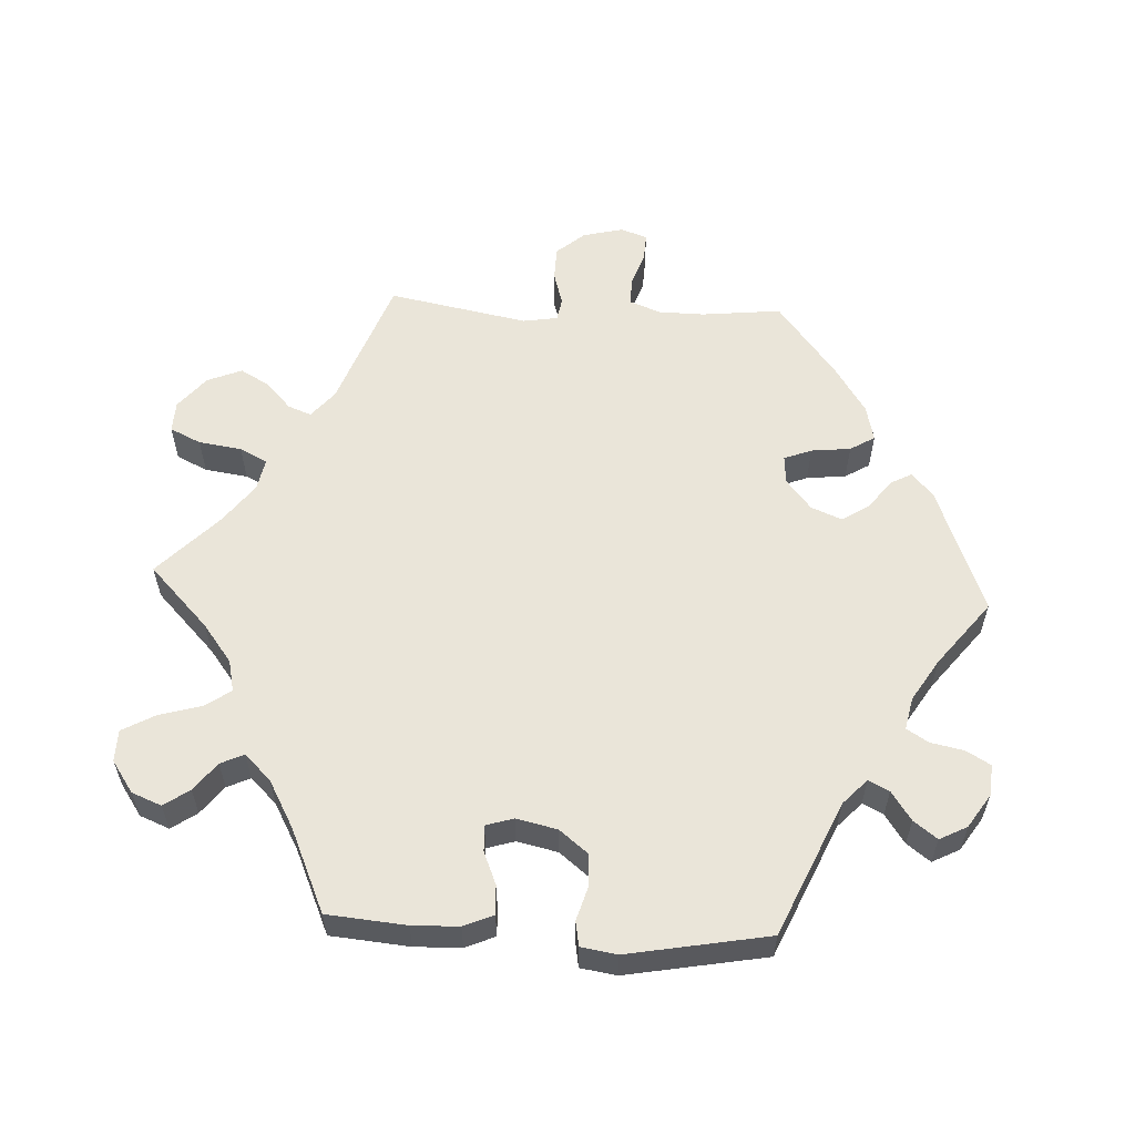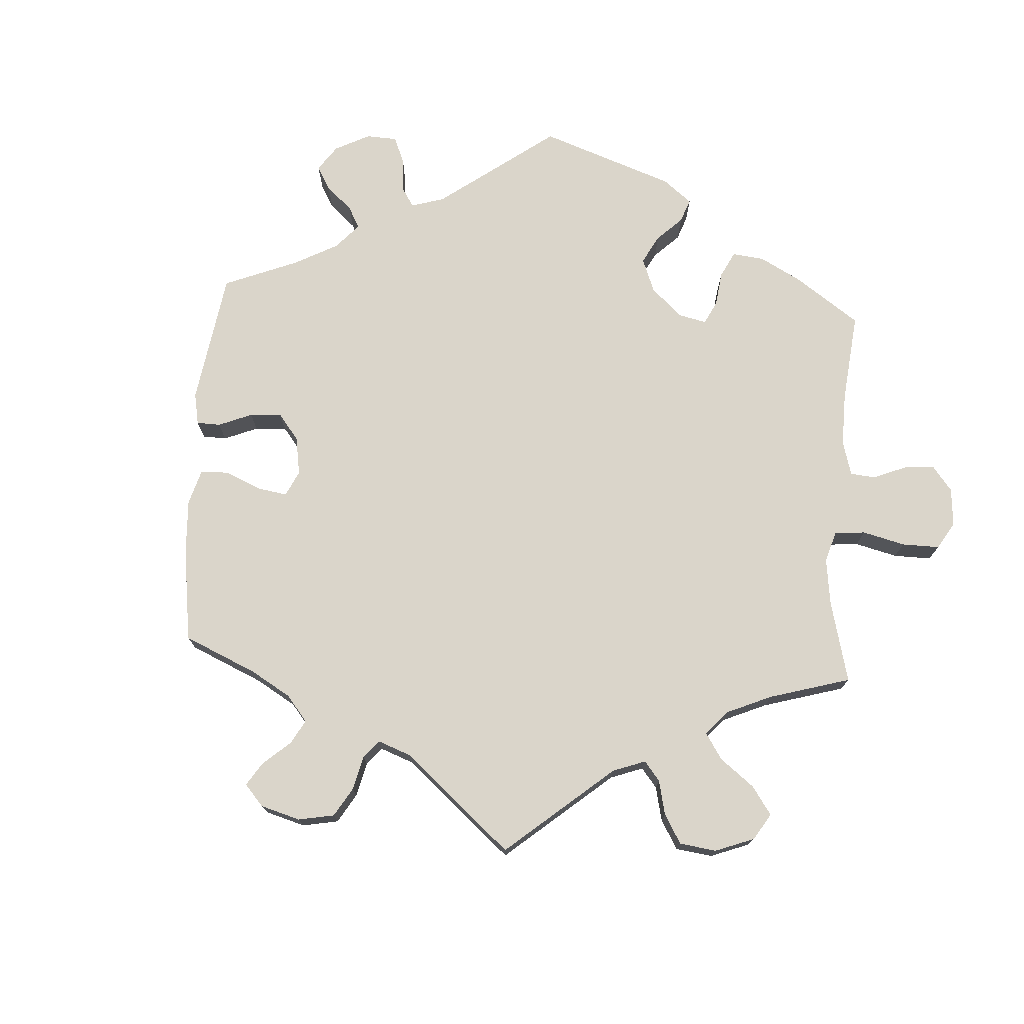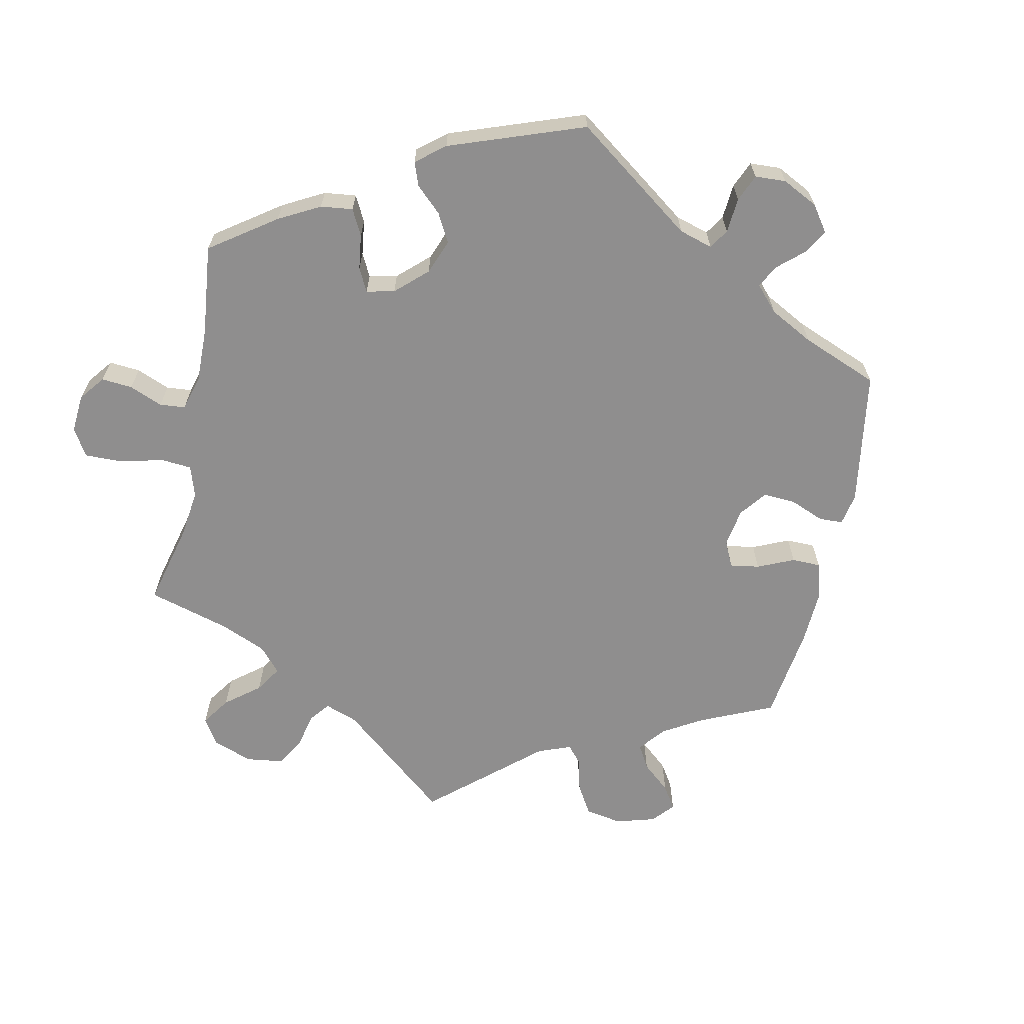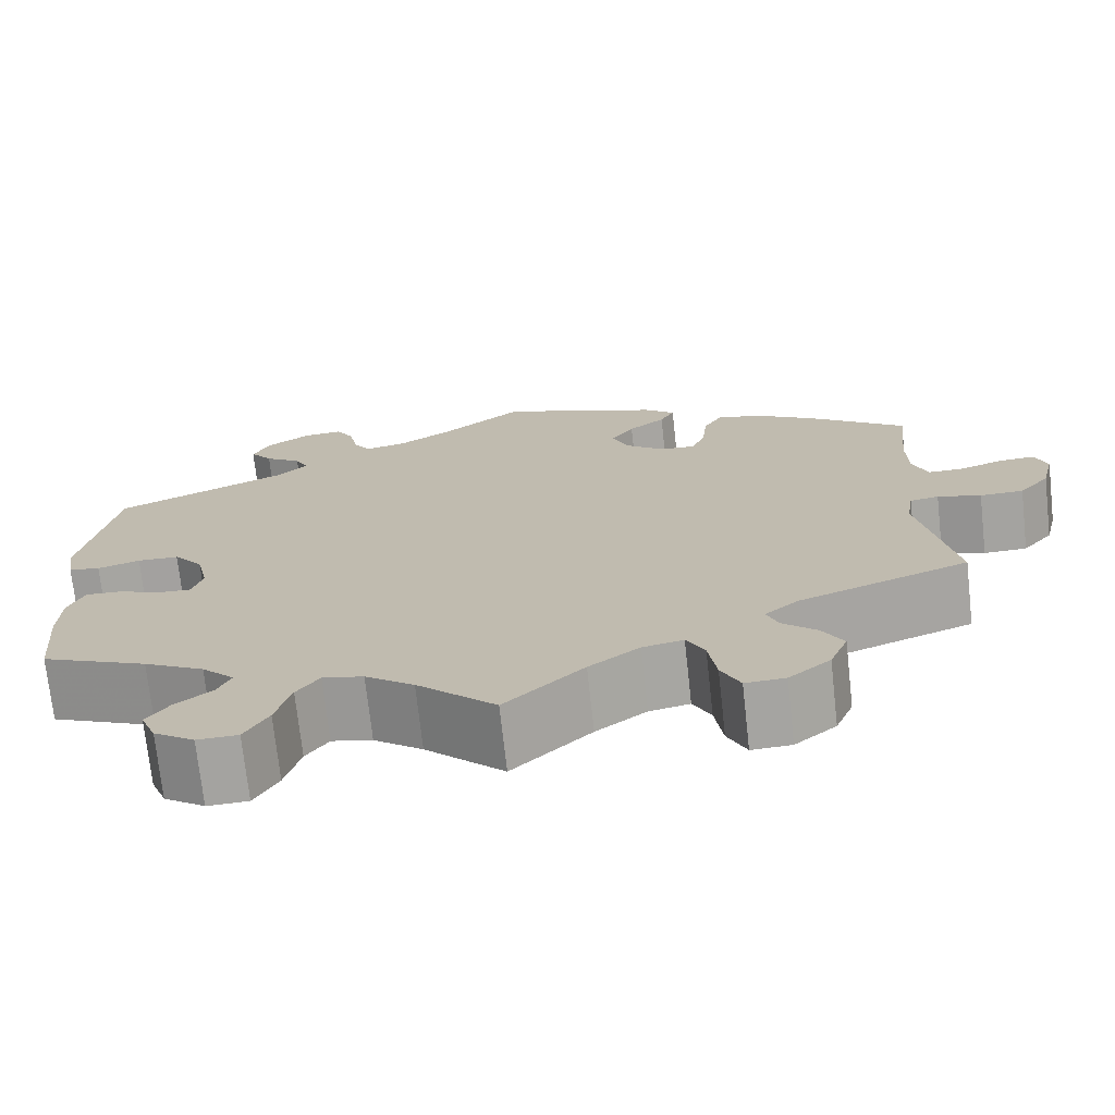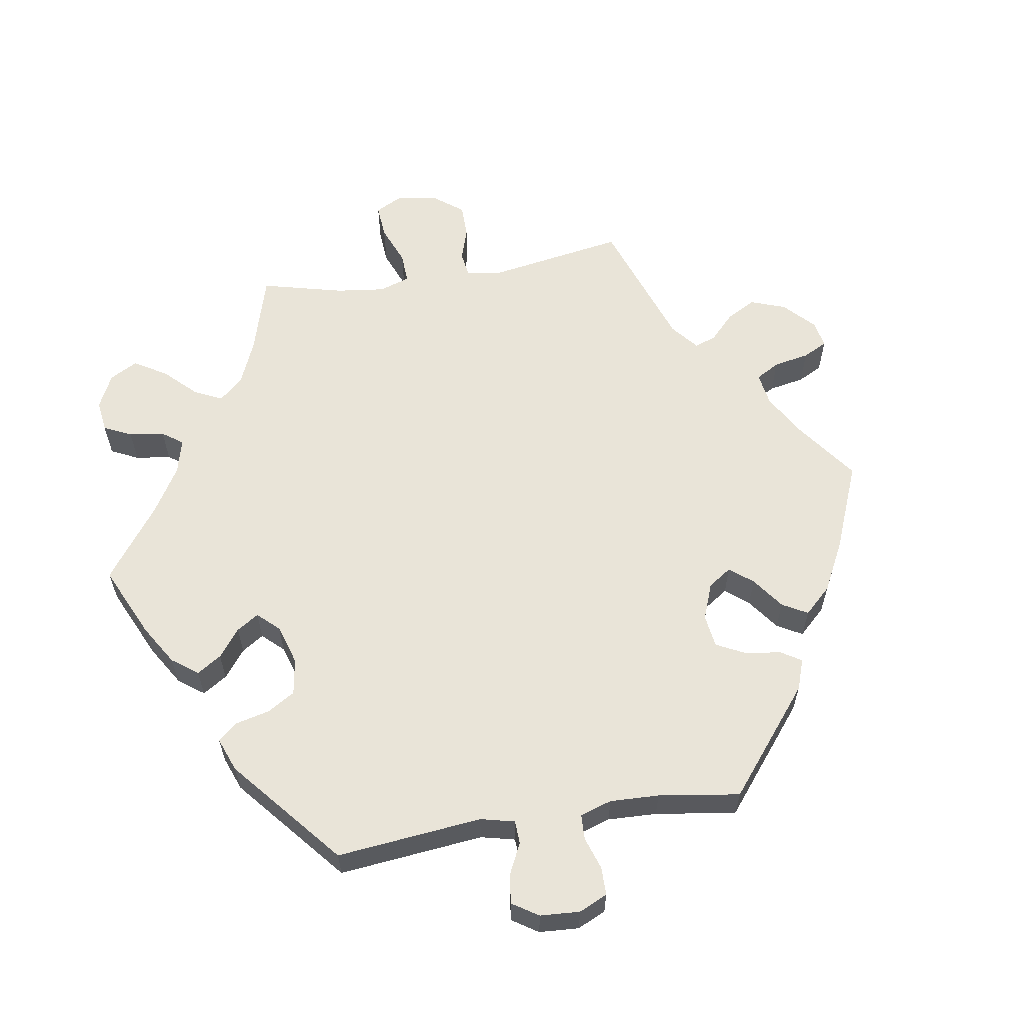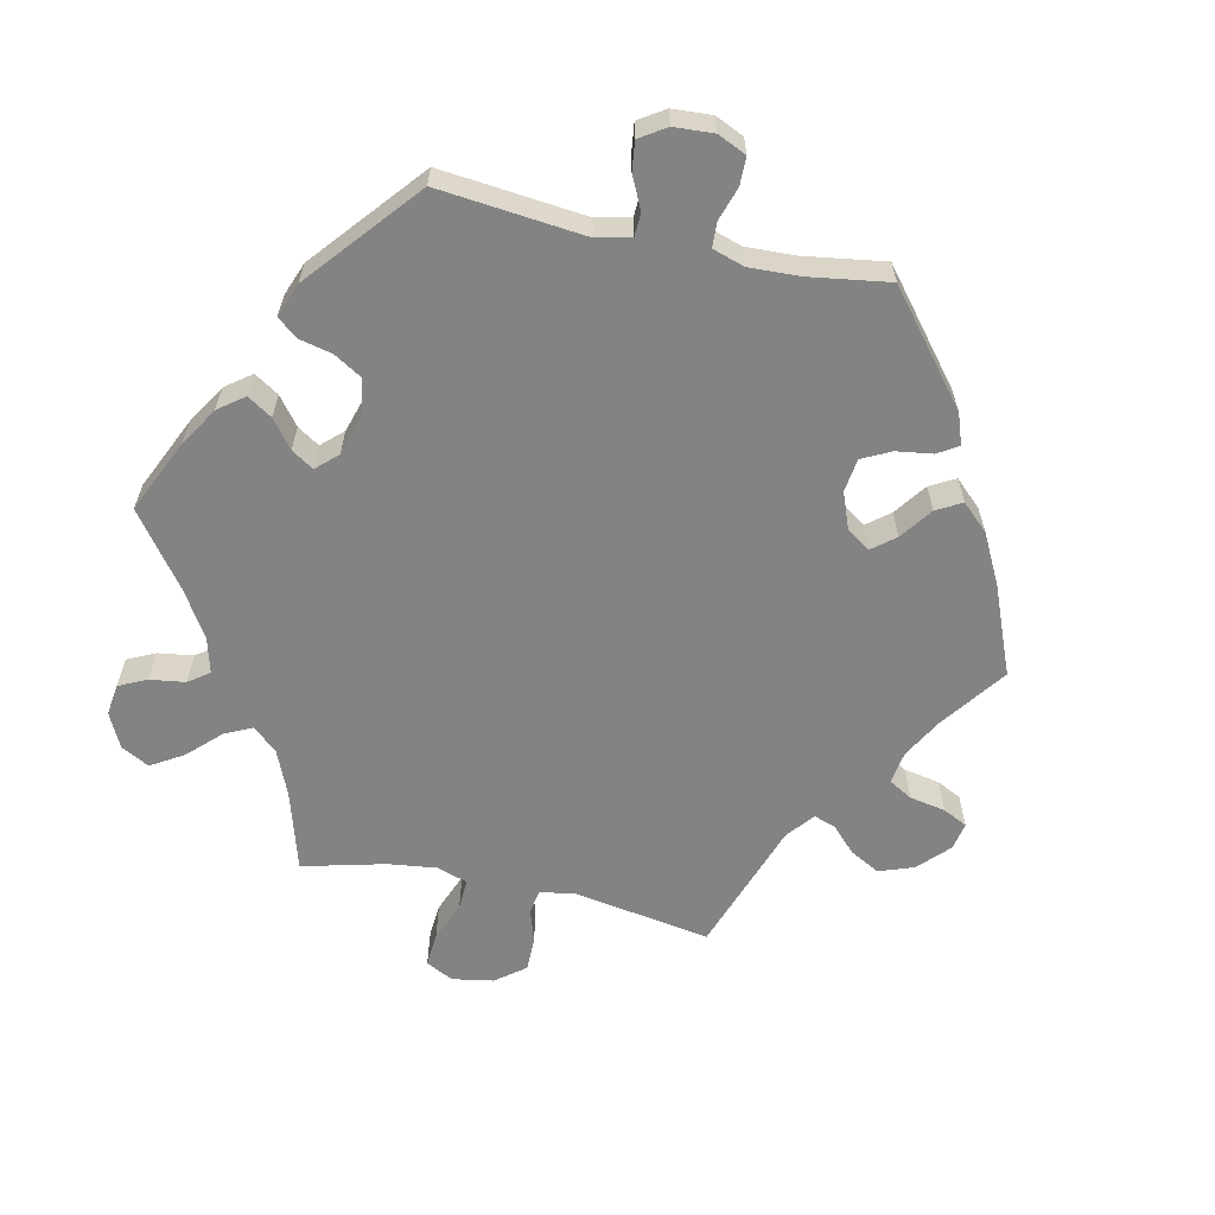
<metadata>
{"format":"obj","ext":"obj","renderer":"f3d","projection":"perspective","resolution":1024,"background":"white","views":[{"elev":58.1,"azim":-87.1,"up":"+Y"},{"elev":74.3,"azim":123.6,"up":"+Y"},{"elev":-65.0,"azim":-71.9,"up":"+Y"},{"elev":-72.6,"azim":6.3,"up":"+Z"},{"elev":59.8,"azim":-39.2,"up":"+Y"},{"elev":-61.0,"azim":-42.2,"up":"+Y"}]}
</metadata>
<code>
v 0.313 0.07 -0.358
v 0.275 0.07 -0.39
v 0.288 0.07 -0.423
v 0.325 0.07 -0.457
v 0.349 0.07 -0.499
v 0.329 0.07 -0.548
v 0.283 0.07 -0.586
v 0.239 0.07 -0.588
v 0.218 0.07 -0.544
v 0.209 0.07 -0.483
v 0.189 0.07 -0.444
v 0.144 0.07 -0.453
v 0.088 0.07 -0.495
v 0.001 0.07 -0.579
v -0.086 0.07 -0.495
v -0.14 0.07 -0.454
v -0.185 0.07 -0.444
v -0.21 0.07 -0.48
v -0.227 0.07 -0.54
v -0.253 0.07 -0.587
v -0.298 0.07 -0.588
v -0.343 0.07 -0.557
v -0.36 0.07 -0.515
v -0.335 0.07 -0.479
v -0.295 0.07 -0.448
v -0.28 0.07 -0.415
v -0.316 0.07 -0.378
v -0.383 0.07 -0.341
v -0.501 0.07 -0.289
v -0.511 0.07 -0.177
v -0.509 0.07 -0.111
v -0.491 0.07 -0.069
v -0.45 0.07 -0.071
v -0.404 0.07 -0.09
v -0.367 0.07 -0.092
v -0.355 0.07 -0.053
v -0.368 0.07 0.005
v -0.401 0.07 0.046
v -0.447 0.07 0.047
v -0.494 0.07 0.033
v -0.529 0.07 0.039
v -0.537 0.07 0.09
v -0.501 0.07 0.289
v -0.312 0.07 0.373
v -0.276 0.07 0.407
v -0.291 0.07 0.436
v -0.332 0.07 0.464
v -0.357 0.07 0.497
v -0.337 0.07 0.536
v -0.29 0.07 0.567
v -0.246 0.07 0.571
v -0.226 0.07 0.537
v -0.216 0.07 0.489
v -0.197 0.07 0.459
v -0.151 0.07 0.469
v -0.092 0.07 0.506
v -0.001 0.07 0.578
v 0.179 0.07 0.509
v 0.214 0.07 0.479
v 0.198 0.07 0.449
v 0.157 0.07 0.417
v 0.132 0.07 0.379
v 0.15 0.07 0.335
v 0.193 0.07 0.3
v 0.233 0.07 0.297
v 0.248 0.07 0.336
v 0.254 0.07 0.392
v 0.275 0.07 0.427
v 0.326 0.07 0.415
v 0.393 0.07 0.372
v 0.5 0.07 0.289
v 0.488 0.07 0.176
v 0.489 0.07 0.111
v 0.506 0.07 0.067
v 0.545 0.07 0.067
v 0.594 0.07 0.084
v 0.633 0.07 0.086
v 0.646 0.07 0.048
v 0.632 0.07 -0.009
v 0.598 0.07 -0.049
v 0.55 0.07 -0.05
v 0.502 0.07 -0.036
v 0.47 0.07 -0.042
v 0.462 0.07 -0.091
v 0.5 0.07 -0.289
v 0.313 0 -0.358
v 0.275 0 -0.39
v 0.288 0 -0.423
v 0.325 0 -0.457
v 0.349 0 -0.499
v 0.329 0 -0.548
v 0.283 0 -0.586
v 0.239 0 -0.588
v 0.218 0 -0.544
v 0.209 0 -0.483
v 0.189 0 -0.444
v 0.144 0 -0.453
v 0.088 0 -0.495
v 0.001 0 -0.579
v -0.086 0 -0.495
v -0.14 0 -0.454
v -0.185 0 -0.444
v -0.21 0 -0.48
v -0.227 0 -0.54
v -0.253 0 -0.587
v -0.298 0 -0.588
v -0.343 0 -0.557
v -0.36 0 -0.515
v -0.335 0 -0.479
v -0.295 0 -0.448
v -0.28 0 -0.415
v -0.316 0 -0.378
v -0.383 0 -0.341
v -0.501 0 -0.289
v -0.511 0 -0.177
v -0.509 0 -0.111
v -0.491 0 -0.069
v -0.45 0 -0.071
v -0.404 0 -0.09
v -0.367 0 -0.092
v -0.355 0 -0.053
v -0.368 0 0.005
v -0.401 0 0.046
v -0.447 0 0.047
v -0.494 0 0.033
v -0.529 0 0.039
v -0.537 0 0.09
v -0.501 0 0.289
v -0.312 0 0.373
v -0.276 0 0.407
v -0.291 0 0.436
v -0.332 0 0.464
v -0.357 0 0.497
v -0.337 0 0.536
v -0.29 0 0.567
v -0.246 0 0.571
v -0.226 0 0.537
v -0.216 0 0.489
v -0.197 0 0.459
v -0.151 0 0.469
v -0.092 0 0.506
v -0.001 0 0.578
v 0.179 0 0.509
v 0.214 0 0.479
v 0.198 0 0.449
v 0.157 0 0.417
v 0.132 0 0.379
v 0.15 0 0.335
v 0.193 0 0.3
v 0.233 0 0.297
v 0.248 0 0.336
v 0.254 0 0.392
v 0.275 0 0.427
v 0.326 0 0.415
v 0.393 0 0.372
v 0.5 0 0.289
v 0.488 0 0.176
v 0.489 0 0.111
v 0.506 0 0.067
v 0.545 0 0.067
v 0.594 0 0.084
v 0.633 0 0.086
v 0.646 0 0.048
v 0.632 0 -0.009
v 0.598 0 -0.049
v 0.55 0 -0.05
v 0.502 0 -0.036
v 0.47 0 -0.042
v 0.462 0 -0.091
v 0.5 0 -0.289
f 84 85 1
f 83 84 1 2
f 79 80 81 82
f 79 82 83
f 78 79 83
f 75 76 77 78
f 74 75 78 83
f 73 74 83 2
f 69 70 71 72
f 69 72 73 2
f 66 67 68 69
f 65 66 69 2
f 58 59 60 61
f 56 57 58 61
f 55 56 61 62
f 54 55 62 63
f 50 51 52 53
f 50 53 54
f 49 50 54
f 46 47 48 49
f 45 46 49 54
f 44 45 54 63
f 39 40 41 42
f 38 39 42 43
f 37 38 43 44
f 31 32 33 34
f 31 34 35
f 28 29 30 31
f 27 28 31 35
f 26 27 35 36
f 22 23 24 25
f 22 25 26
f 21 22 26
f 18 19 20 21
f 17 18 21 26
f 16 17 26 36
f 13 14 15
f 12 13 15 16
f 11 12 16 36
f 7 8 9 10
f 7 10 11
f 6 7 11
f 3 4 5 6
f 2 3 6 11
f 64 65 2 11
f 37 44 63 64
f 11 36 37 64
f 86 170 169
f 87 86 169 168
f 167 166 165 164
f 168 167 164
f 168 164 163
f 163 162 161 160
f 168 163 160 159
f 87 168 159 158
f 157 156 155 154
f 87 158 157 154
f 154 153 152 151
f 87 154 151 150
f 146 145 144 143
f 146 143 142 141
f 147 146 141 140
f 148 147 140 139
f 138 137 136 135
f 139 138 135
f 139 135 134
f 134 133 132 131
f 139 134 131 130
f 148 139 130 129
f 127 126 125 124
f 128 127 124 123
f 129 128 123 122
f 119 118 117 116
f 120 119 116
f 116 115 114 113
f 120 116 113 112
f 121 120 112 111
f 110 109 108 107
f 111 110 107
f 111 107 106
f 106 105 104 103
f 111 106 103 102
f 121 111 102 101
f 100 99 98
f 101 100 98 97
f 121 101 97 96
f 95 94 93 92
f 96 95 92
f 96 92 91
f 91 90 89 88
f 96 91 88 87
f 96 87 150 149
f 149 148 129 122
f 149 122 121 96
f 1 86 87 2
f 2 87 88 3
f 3 88 89 4
f 4 89 90 5
f 5 90 91 6
f 6 91 92 7
f 7 92 93 8
f 8 93 94 9
f 9 94 95 10
f 10 95 96 11
f 11 96 97 12
f 12 97 98 13
f 13 98 99 14
f 14 99 100 15
f 15 100 101 16
f 16 101 102 17
f 17 102 103 18
f 18 103 104 19
f 19 104 105 20
f 20 105 106 21
f 21 106 107 22
f 22 107 108 23
f 23 108 109 24
f 24 109 110 25
f 25 110 111 26
f 26 111 112 27
f 27 112 113 28
f 28 113 114 29
f 29 114 115 30
f 30 115 116 31
f 31 116 117 32
f 32 117 118 33
f 33 118 119 34
f 34 119 120 35
f 35 120 121 36
f 36 121 122 37
f 37 122 123 38
f 38 123 124 39
f 39 124 125 40
f 40 125 126 41
f 41 126 127 42
f 42 127 128 43
f 43 128 129 44
f 44 129 130 45
f 45 130 131 46
f 46 131 132 47
f 47 132 133 48
f 48 133 134 49
f 49 134 135 50
f 50 135 136 51
f 51 136 137 52
f 52 137 138 53
f 53 138 139 54
f 54 139 140 55
f 55 140 141 56
f 56 141 142 57
f 57 142 143 58
f 58 143 144 59
f 59 144 145 60
f 60 145 146 61
f 61 146 147 62
f 62 147 148 63
f 63 148 149 64
f 64 149 150 65
f 65 150 151 66
f 66 151 152 67
f 67 152 153 68
f 68 153 154 69
f 69 154 155 70
f 70 155 156 71
f 71 156 157 72
f 72 157 158 73
f 73 158 159 74
f 74 159 160 75
f 75 160 161 76
f 76 161 162 77
f 77 162 163 78
f 78 163 164 79
f 79 164 165 80
f 80 165 166 81
f 81 166 167 82
f 82 167 168 83
f 83 168 169 84
f 84 169 170 85
f 85 170 86 1

</code>
